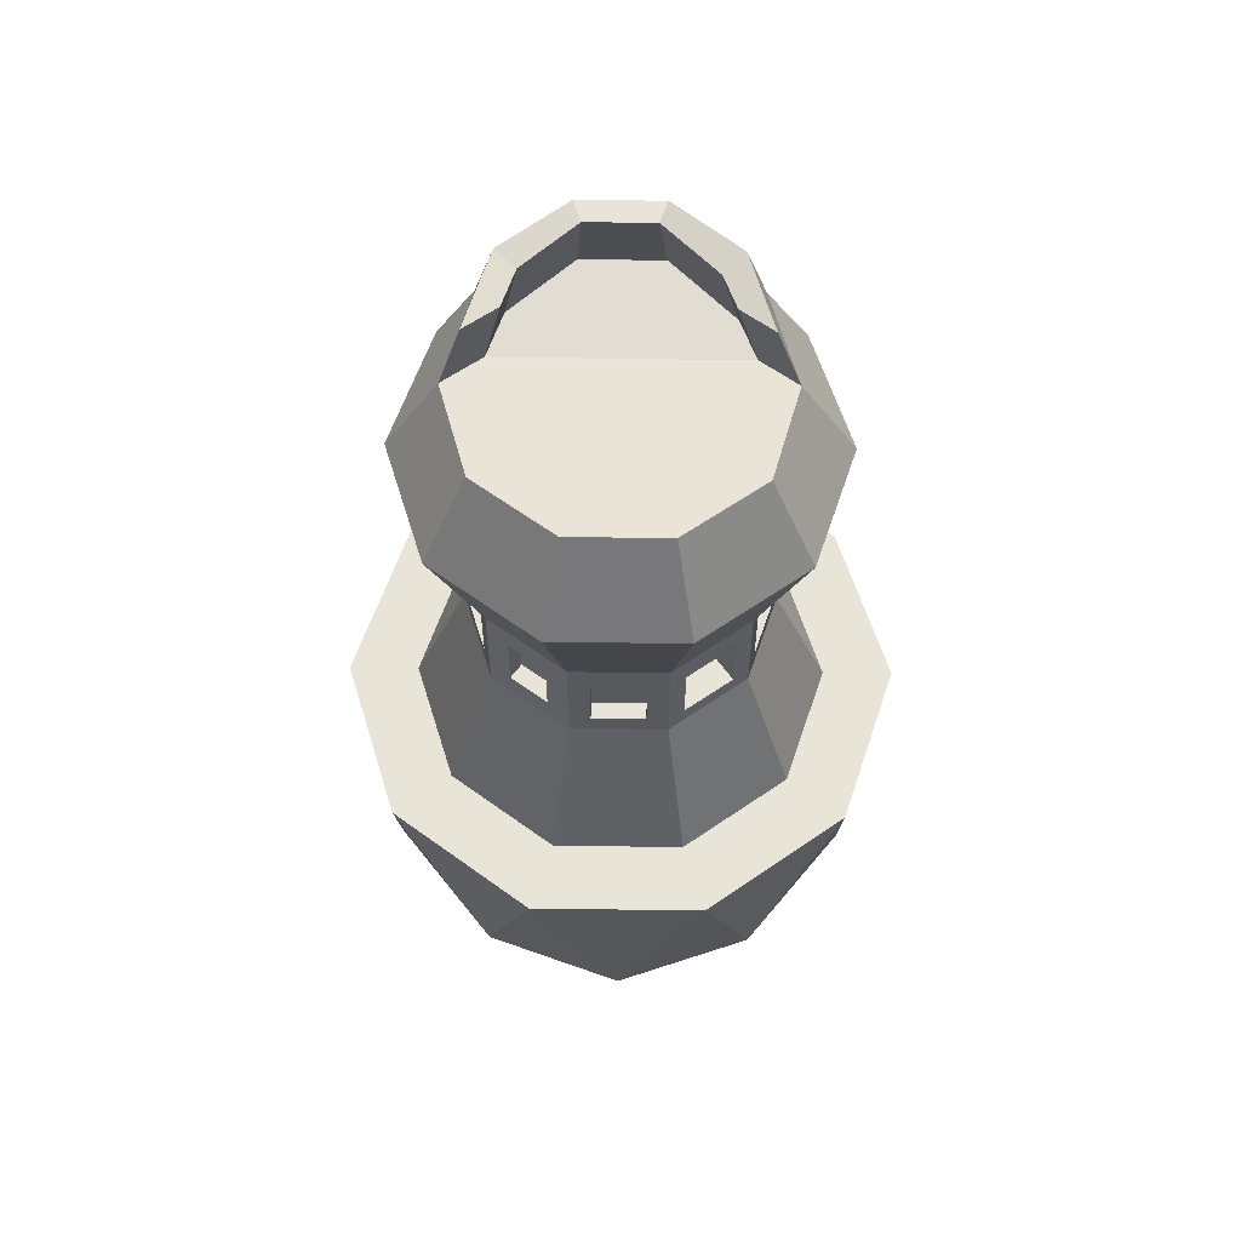
<metadata>
{"format":"obj","ext":"obj","renderer":"f3d","projection":"perspective","resolution":1024,"background":"white","views":[{"elev":60.5,"azim":54.7,"up":"+Y"}]}
</metadata>
<code>
g Icosphere.410
v -0 -1 0
v -0.1625 -0.8507 0.5
v 0.4253 -0.8507 0.309
v 0.7236 -0.4472 0.5257
v 0.8506 -0.5257 0
v 0.4253 -0.8507 0.309
v -0 -1 0
v -0.5257 -0.8507 0
v -0.1625 -0.8507 0.5
v -0 -1 0
v -0.1625 -0.8507 -0.5
v -0.5257 -0.8507 0
v -0 -1 0
v 0.4253 -0.8507 -0.309
v -0.1625 -0.8507 -0.5
v 0.7236 -0.4472 0.5257
v 0.9511 0.3892 0.309
v 0.8506 -0.5257 0
v -0.2764 -0.4472 0.8506
v -0 0.3892 1
v 0.2629 -0.5257 0.809
v -0.8944 -0.4472 0
v -0.9511 0.3892 0.309
v -0.6882 -0.5257 0.5
v -0.2764 -0.4472 -0.8506
v -0.5878 0.3892 -0.809
v -0.6882 -0.5257 -0.5
v 0.7236 -0.4472 -0.5257
v 0.5878 0.3892 -0.809
v 0.2629 -0.5257 -0.809
v 0.7236 -0.4472 0.5257
v 0.5878 0.3892 0.809
v 0.9511 0.3892 0.309
v -0.2764 -0.4472 0.8506
v -0.5878 0.3892 0.809
v -0 0.3892 1
v -0.8944 -0.4472 0
v -0.9511 0.3892 -0.309
v -0.9511 0.3892 0.309
v -0.2764 -0.4472 -0.8506
v -0 0.3892 -1
v -0.5878 0.3892 -0.809
v 0.7236 -0.4472 -0.5257
v 0.9511 0.3892 -0.309
v 0.5878 0.3892 -0.809
v 0.5878 0.3892 -0.809
v -0 0.3892 -1
v 0.2629 -0.5257 -0.809
v 0.2629 -0.5257 -0.809
v -0 0.3892 -1
v -0.2764 -0.4472 -0.8506
v -0.5878 0.3892 -0.809
v -0.9511 0.3892 -0.309
v -0.6882 -0.5257 -0.5
v -0.6882 -0.5257 -0.5
v -0.9511 0.3892 -0.309
v -0.8944 -0.4472 0
v -0.9511 0.3892 0.309
v -0.5878 0.3892 0.809
v -0.6882 -0.5257 0.5
v -0.6882 -0.5257 0.5
v -0.5878 0.3892 0.809
v -0.2764 -0.4472 0.8506
v -0 0.3892 1
v 0.5878 0.3892 0.809
v 0.2629 -0.5257 0.809
v 0.2629 -0.5257 0.809
v 0.5878 0.3892 0.809
v 0.7236 -0.4472 0.5257
v 0.9511 0.3892 0.309
v 0.9511 0.3892 -0.309
v 0.8506 -0.5257 0
v 0.8506 -0.5257 0
v 0.9511 0.3892 -0.309
v 0.7236 -0.4472 -0.5257
v 0.4253 -0.8507 -0.309
v 0.7236 -0.4472 -0.5257
v 0.2629 -0.5257 -0.809
v 0.4253 -0.8507 -0.309
v 0.2629 -0.5257 -0.809
v -0.1625 -0.8507 -0.5
v -0.1625 -0.8507 -0.5
v 0.2629 -0.5257 -0.809
v -0.2764 -0.4472 -0.8506
v -0.1625 -0.8507 -0.5
v -0.2764 -0.4472 -0.8506
v -0.6882 -0.5257 -0.5
v -0.1625 -0.8507 -0.5
v -0.6882 -0.5257 -0.5
v -0.5257 -0.8507 0
v -0.5257 -0.8507 0
v -0.6882 -0.5257 -0.5
v -0.8944 -0.4472 0
v -0.5257 -0.8507 0
v -0.8944 -0.4472 0
v -0.6882 -0.5257 0.5
v -0.5257 -0.8507 0
v -0.6882 -0.5257 0.5
v -0.1625 -0.8507 0.5
v -0.1625 -0.8507 0.5
v -0.6882 -0.5257 0.5
v -0.2764 -0.4472 0.8506
v 0.8506 -0.5257 0
v 0.7236 -0.4472 -0.5257
v 0.4253 -0.8507 -0.309
v 0.8506 -0.5257 0
v 0.4253 -0.8507 -0.309
v 0.4253 -0.8507 0.309
v 0.4253 -0.8507 0.309
v 0.4253 -0.8507 -0.309
v -0 -1 0
v -0.1625 -0.8507 0.5
v -0.2764 -0.4472 0.8506
v 0.2629 -0.5257 0.809
v -0.1625 -0.8507 0.5
v 0.2629 -0.5257 0.809
v 0.4253 -0.8507 0.309
v 0.4253 -0.8507 0.309
v 0.2629 -0.5257 0.809
v 0.7236 -0.4472 0.5257
v -0.2546 1.002 0.4627
v -0.2345 1.002 0.4007
v -0.04581 1.002 0.462
v -0.06595 1.002 0.524
v 0.7098 1.881 -0.2306
v 0.5365 2.205 -0.1743
v 0.3191 2.212 -0.449
v 0.4387 1.881 -0.6038
v -0.3546 1.279 0.3945
v -0.3145 1.279 0.3654
v -0.4447 1.279 0.1862
v -0.4847 1.279 0.2153
v 0.4748 1.007 0.229
v 0.4254 1.007 0.1931
v 0.4254 1.263 0.1931
v 0.4748 1.263 0.229
v 0.08521 1.022 0.5177
v 0.06582 1.022 0.458
v 0.216 1.022 0.4093
v 0.2354 1.022 0.4689
v -0.5187 0.979 -0.1222
v -0.4873 0.979 -0.1222
v -0.4873 0.979 0.1222
v -0.5187 0.979 0.1222
v 0.5187 1.271 -0.1023
v 0.4198 1.271 -0.1023
v 0.4198 1.271 0.1023
v 0.5187 1.271 0.1023
v -0.4867 1.283 -0.2125
v -0.4208 1.283 -0.1646
v -0.2866 1.283 -0.3493
v -0.3525 1.283 -0.3972
v -0.2685 2.271 -0.3691
v -0.004 2.191 -0.451
v 0.1643 2.207 -0.4009
v -0.3295 2.21 0.2766
v -0.4324 2.272 -0.1413
v -0.4292 2.217 0.1345
v -0.7098 1.881 0.2306
v -0.5358 2.244 0.1737
v -0.3295 2.21 0.4468
v -0.4387 1.881 0.6038
v 0.4387 1.881 0.6038
v 0.3316 2.205 0.4564
v 0.5365 2.205 0.1743
v 0.7098 1.881 0.2306
v -0 1.881 -0.7464
v -0.002841 2.246 -0.5582
v -0.3313 2.271 -0.4557
v -0.4387 1.881 -0.6038
v -0 1.881 0.7464
v -1.164e-07 2.205 0.5641
v 0.3316 2.205 0.4564
v 0.4387 1.881 0.6038
v 0.4387 1.881 -0.6038
v 0.3191 2.212 -0.449
v -0.002841 2.246 -0.5582
v -0 1.881 -0.7464
v -0.7098 1.881 -0.2306
v -0.536 2.27 -0.1743
v -0.5358 2.244 0.1737
v -0.7098 1.881 0.2306
v 0.7098 1.881 0.2306
v 0.5365 2.205 0.1743
v 0.5365 2.205 -0.1743
v 0.7098 1.881 -0.2306
v -0.4387 1.881 -0.6038
v -0.3313 2.271 -0.4557
v -0.536 2.27 -0.1743
v -0.7098 1.881 -0.2306
v -0.4387 1.881 0.6038
v -0.3295 2.21 0.4468
v -1.164e-07 2.205 0.5641
v -0 1.881 0.7464
v 0.3316 2.205 0.4564
v -1.164e-07 2.205 0.5641
v -0.3295 2.21 0.4468
v 0.5365 2.205 0.1743
v 0.5365 2.205 -0.1743
v 0.3191 2.212 -0.449
v 0.1643 2.207 -0.4009
v -0.3295 2.21 0.2766
v -0.3295 2.21 0.4468
v -0.2909 2.471 0.3763
v -0.2909 2.471 0.2322
v -0.3295 2.21 0.2766
v -0.3295 2.21 0.2766
v -0.2909 2.471 0.2322
v -0.377 2.476 0.1138
v -0.4292 2.217 0.1345
v -0.002841 2.246 -0.5582
v -0.01459 2.503 -0.4741
v -0.2909 2.525 -0.3843
v -0.3313 2.271 -0.4557
v -0.2685 2.271 -0.3691
v -0.2386 2.525 -0.3123
v -0.01459 2.455 -0.385
v -0.004 2.191 -0.451
v 0.1643 2.207 -0.4009
v 0.1247 2.471 -0.3398
v 0.2617 2.471 -0.3843
v 0.3191 2.212 -0.449
v 0.3206 0.9327 -0.4412
v 0.4387 0.3892 -0.6038
v 0.7098 0.3892 -0.2306
v 0.5187 0.9327 -0.1685
v -0.3206 0.9327 -0.4412
v -0.4387 0.3892 -0.6038
v -0 0.3892 -0.7464
v -1.284e-07 0.9327 -0.5454
v -0.5187 0.9327 0.1685
v -0.7098 0.3892 0.2306
v -0.7098 0.3892 -0.2306
v -0.5187 0.9327 -0.1685
v -1.284e-07 0.9327 0.5454
v -0 0.3892 0.7464
v -0.4387 0.3892 0.6038
v -0.3206 0.9327 0.4412
v 0.5187 0.9327 0.1685
v 0.7098 0.3892 0.2306
v 0.4387 0.3892 0.6038
v 0.3206 0.9327 0.4412
v -1.284e-07 0.9327 -0.5454
v -0 0.3892 -0.7464
v 0.4387 0.3892 -0.6038
v 0.3206 0.9327 -0.4412
v -0.5187 0.9327 -0.1685
v -0.7098 0.3892 -0.2306
v -0.4387 0.3892 -0.6038
v -0.3206 0.9327 -0.4412
v -0.3206 0.9327 0.4412
v -0.4387 0.3892 0.6038
v -0.7098 0.3892 0.2306
v -0.5187 0.9327 0.1685
v 0.3206 0.9327 0.4412
v 0.4387 0.3892 0.6038
v -0 0.3892 0.7464
v -1.284e-07 0.9327 0.5454
v 0.5187 0.9327 -0.1685
v 0.7098 0.3892 -0.2306
v 0.7098 0.3892 0.2306
v 0.5187 0.9327 0.1685
v 0.5187 1.337 -0.1685
v 0.7098 1.881 -0.2306
v 0.4387 1.881 -0.6038
v 0.3206 1.337 -0.4412
v -1.284e-07 1.337 -0.5454
v -0 1.881 -0.7464
v -0.4387 1.881 -0.6038
v -0.3206 1.337 -0.4412
v -0.5187 1.337 -0.1685
v -0.7098 1.881 -0.2306
v -0.7098 1.881 0.2306
v -0.5187 1.337 0.1685
v -0.3206 1.337 0.4412
v -0.4387 1.881 0.6038
v -0 1.881 0.7464
v -1.284e-07 1.337 0.5454
v 0.3206 1.337 0.4412
v 0.4387 1.881 0.6038
v 0.7098 1.881 0.2306
v 0.5187 1.337 0.1685
v 0.3206 1.337 -0.4412
v 0.4387 1.881 -0.6038
v -0 1.881 -0.7464
v -1.284e-07 1.337 -0.5454
v -0.3206 1.337 -0.4412
v -0.4387 1.881 -0.6038
v -0.7098 1.881 -0.2306
v -0.5187 1.337 -0.1685
v -0.5187 1.337 0.1685
v -0.7098 1.881 0.2306
v -0.4387 1.881 0.6038
v -0.3206 1.337 0.4412
v -1.284e-07 1.337 0.5454
v -0 1.881 0.7464
v 0.4387 1.881 0.6038
v 0.3206 1.337 0.4412
v 0.5187 1.337 0.1685
v 0.7098 1.881 0.2306
v 0.7098 1.881 -0.2306
v 0.5187 1.337 -0.1685
v -0.2386 2.525 -0.3123
v -0.2909 2.525 -0.3843
v -0.01459 2.503 -0.4741
v -0.01459 2.455 -0.385
v -0.377 2.476 0.1138
v -0.4617 2.504 0.1413
v -0.4617 2.525 -0.1493
v -0.377 2.525 -0.1217
v -0.01459 2.455 -0.385
v -0.01459 2.503 -0.4741
v 0.2617 2.471 -0.3843
v 0.1247 2.471 -0.3398
v -0.377 2.525 -0.1217
v -0.4617 2.525 -0.1493
v -0.2909 2.525 -0.3843
v -0.2386 2.525 -0.3123
v -0.2909 2.471 0.2322
v -0.2909 2.471 0.3763
v -0.4617 2.504 0.1413
v -0.377 2.476 0.1138
v 0.3191 2.212 -0.449
v 0.2617 2.471 -0.3843
v -0.01459 2.503 -0.4741
v -0.002841 2.246 -0.5582
v -0.4292 2.217 0.1345
v -0.377 2.476 0.1138
v -0.377 2.525 -0.1217
v -0.4324 2.272 -0.1413
v -0.536 2.27 -0.1743
v -0.4617 2.525 -0.1493
v -0.4617 2.504 0.1413
v -0.5358 2.244 0.1737
v -0.3313 2.271 -0.4557
v -0.2909 2.525 -0.3843
v -0.4617 2.525 -0.1493
v -0.536 2.27 -0.1743
v -0.004 2.191 -0.451
v -0.01459 2.455 -0.385
v 0.1247 2.471 -0.3398
v 0.1643 2.207 -0.4009
v -0.5358 2.244 0.1737
v -0.4617 2.504 0.1413
v -0.2909 2.471 0.3763
v -0.3295 2.21 0.4468
v -0.4324 2.272 -0.1413
v -0.377 2.525 -0.1217
v -0.2386 2.525 -0.3123
v -0.2685 2.271 -0.3691
v 0.4799 0.9986 -0.2219
v 0.4222 0.9986 -0.18
v 0.3016 0.9986 -0.3459
v 0.3593 0.9986 -0.3879
v -0.2651 1.279 -0.4592
v -0.2337 1.279 -0.3627
v -0.02412 1.279 -0.4309
v -0.05547 1.279 -0.5274
v 0.2651 0.991 -0.4592
v 0.2445 0.991 -0.3958
v 0.03483 0.991 -0.464
v 0.05543 0.991 -0.5274
v -0.02412 0.991 -0.4309
v -0.02412 1.279 -0.4309
v -0.2337 1.279 -0.3627
v -0.2337 0.991 -0.3627
v -0.05547 1.279 -0.5274
v -0.02412 1.279 -0.4309
v -0.02412 0.991 -0.4309
v -0.05547 0.991 -0.5274
v -0.05547 0.991 -0.5274
v -0.02412 0.991 -0.4309
v -0.2337 0.991 -0.3627
v -0.2651 0.991 -0.4592
v -0.2651 0.991 -0.4592
v -0.2337 0.991 -0.3627
v -0.2337 1.279 -0.3627
v -0.2651 1.279 -0.4592
v 0.2445 0.991 -0.3958
v 0.2445 1.279 -0.3958
v 0.03483 1.279 -0.464
v 0.03483 0.991 -0.464
v 0.2651 1.279 -0.4592
v 0.2445 1.279 -0.3958
v 0.2445 0.991 -0.3958
v 0.2651 0.991 -0.4592
v 0.05543 1.279 -0.5274
v 0.03483 1.279 -0.464
v 0.2445 1.279 -0.3958
v 0.2651 1.279 -0.4592
v 0.05543 0.991 -0.5274
v 0.03483 0.991 -0.464
v 0.03483 1.279 -0.464
v 0.05543 1.279 -0.5274
v 0.4222 0.9986 -0.18
v 0.4222 1.271 -0.18
v 0.3016 1.271 -0.3459
v 0.3016 0.9986 -0.3459
v 0.3593 0.9986 -0.3879
v 0.3016 0.9986 -0.3459
v 0.3016 1.271 -0.3459
v 0.3593 1.271 -0.3879
v 0.3593 1.271 -0.3879
v 0.3016 1.271 -0.3459
v 0.4222 1.271 -0.18
v 0.4799 1.271 -0.2219
v 0.4799 1.271 -0.2219
v 0.4222 1.271 -0.18
v 0.4222 0.9986 -0.18
v 0.4799 0.9986 -0.2219
v 0.4198 0.9989 0.1023
v 0.4198 1.271 0.1023
v 0.4198 1.271 -0.1023
v 0.4198 0.9989 -0.1023
v 0.5187 1.271 0.1023
v 0.4198 1.271 0.1023
v 0.4198 0.9989 0.1023
v 0.5187 0.9989 0.1023
v 0.5187 0.9989 0.1023
v 0.4198 0.9989 0.1023
v 0.4198 0.9989 -0.1023
v 0.5187 0.9989 -0.1023
v 0.5187 0.9989 -0.1023
v 0.4198 0.9989 -0.1023
v 0.4198 1.271 -0.1023
v 0.5187 1.271 -0.1023
v 0.3151 1.007 0.3449
v 0.3151 1.263 0.3449
v 0.4254 1.263 0.1931
v 0.4254 1.007 0.1931
v 0.4748 1.263 0.229
v 0.4254 1.263 0.1931
v 0.3151 1.263 0.3449
v 0.3645 1.263 0.3807
v 0.3645 1.263 0.3807
v 0.3151 1.263 0.3449
v 0.3151 1.007 0.3449
v 0.3645 1.007 0.3807
v 0.3645 1.007 0.3807
v 0.3151 1.007 0.3449
v 0.4254 1.007 0.1931
v 0.4748 1.007 0.229
v 0.06582 1.022 0.458
v 0.06582 1.248 0.458
v 0.216 1.248 0.4093
v 0.216 1.022 0.4093
v 0.08521 1.248 0.5177
v 0.06582 1.248 0.458
v 0.06582 1.022 0.458
v 0.08521 1.022 0.5177
v 0.2354 1.248 0.4689
v 0.216 1.248 0.4093
v 0.06582 1.248 0.458
v 0.08521 1.248 0.5177
v 0.2354 1.022 0.4689
v 0.216 1.022 0.4093
v 0.216 1.248 0.4093
v 0.2354 1.248 0.4689
v -0.2345 1.002 0.4007
v -0.2345 1.268 0.4007
v -0.04581 1.268 0.462
v -0.04581 1.002 0.462
v -0.06595 1.002 0.524
v -0.04581 1.002 0.462
v -0.04581 1.268 0.462
v -0.06595 1.268 0.524
v -0.06595 1.268 0.524
v -0.04581 1.268 0.462
v -0.2345 1.268 0.4007
v -0.2546 1.268 0.4627
v -0.2546 1.268 0.4627
v -0.2345 1.268 0.4007
v -0.2345 1.002 0.4007
v -0.2546 1.002 0.4627
v -0.4447 0.9905 0.1862
v -0.4447 1.279 0.1862
v -0.3145 1.279 0.3654
v -0.3145 0.9905 0.3654
v -0.4847 1.279 0.2153
v -0.4447 1.279 0.1862
v -0.4447 0.9905 0.1862
v -0.4847 0.9905 0.2153
v -0.4847 0.9905 0.2153
v -0.4447 0.9905 0.1862
v -0.3145 0.9905 0.3654
v -0.3546 0.9905 0.3945
v -0.3546 0.9905 0.3945
v -0.3145 0.9905 0.3654
v -0.3145 1.279 0.3654
v -0.3546 1.279 0.3945
v -0.4873 0.979 -0.1222
v -0.4873 1.291 -0.1222
v -0.4873 1.291 0.1222
v -0.4873 0.979 0.1222
v -0.5187 0.979 0.1222
v -0.4873 0.979 0.1222
v -0.4873 1.291 0.1222
v -0.5187 1.291 0.1222
v -0.5187 1.291 0.1222
v -0.4873 1.291 0.1222
v -0.4873 1.291 -0.1222
v -0.5187 1.291 -0.1222
v -0.5187 1.291 -0.1222
v -0.4873 1.291 -0.1222
v -0.4873 0.979 -0.1222
v -0.5187 0.979 -0.1222
v -0.2866 0.987 -0.3493
v -0.2866 1.283 -0.3493
v -0.4208 1.283 -0.1646
v -0.4208 0.987 -0.1646
v -0.4867 0.987 -0.2125
v -0.4208 0.987 -0.1646
v -0.4208 1.283 -0.1646
v -0.4867 1.283 -0.2125
v -0.3525 0.987 -0.3972
v -0.2866 0.987 -0.3493
v -0.4208 0.987 -0.1646
v -0.4867 0.987 -0.2125
v -0.3525 1.283 -0.3972
v -0.2866 1.283 -0.3493
v -0.2866 0.987 -0.3493
v -0.3525 0.987 -0.3972
v 0.5187 1.271 -0.1023
v 0.5187 0.9327 -0.1685
v 0.5187 0.9989 -0.1023
v 0.5187 1.337 -0.1685
v 0.5187 0.9327 0.1685
v 0.5187 1.271 0.1023
v 0.5187 0.9989 0.1023
v 0.5187 1.337 0.1685
v -0.2651 1.279 -0.4592
v -0.3206 0.9327 -0.4412
v -0.2651 0.991 -0.4592
v -0.3206 1.337 -0.4412
v -1.284e-07 0.9327 -0.5454
v -0.05547 1.279 -0.5274
v -0.05547 0.991 -0.5274
v -1.284e-07 1.337 -0.5454
v -0.4867 1.283 -0.2125
v -0.5187 0.9327 -0.1685
v -0.4867 0.987 -0.2125
v -0.5187 1.337 -0.1685
v -0.3206 0.9327 -0.4412
v -0.3525 1.283 -0.3972
v -0.3525 0.987 -0.3972
v -0.3206 1.337 -0.4412
v 0.3593 1.271 -0.3879
v 0.3206 0.9327 -0.4412
v 0.3593 0.9986 -0.3879
v 0.3206 1.337 -0.4412
v 0.5187 0.9327 -0.1685
v 0.4799 1.271 -0.2219
v 0.4799 0.9986 -0.2219
v 0.5187 1.337 -0.1685
v 0.05543 1.279 -0.5274
v -1.284e-07 0.9327 -0.5454
v 0.05543 0.991 -0.5274
v -1.284e-07 1.337 -0.5454
v 0.3206 0.9327 -0.4412
v 0.2651 1.279 -0.4592
v 0.2651 0.991 -0.4592
v 0.3206 1.337 -0.4412
v -0.5187 1.291 0.1222
v -0.5187 1.337 0.1685
v -0.5187 0.9327 0.1685
v -0.5187 0.979 0.1222
v -0.5187 1.291 -0.1222
v -0.5187 0.9327 -0.1685
v -0.5187 1.337 -0.1685
v -0.5187 0.979 -0.1222
v -0.2546 1.002 0.4627
v -0.3206 1.337 0.4412
v -0.2546 1.268 0.4627
v -0.3206 0.9327 0.4412
v -1.284e-07 1.337 0.5454
v -0.06595 1.002 0.524
v -0.06595 1.268 0.524
v -1.284e-07 0.9327 0.5454
v 0.08521 1.022 0.5177
v -1.284e-07 1.337 0.5454
v 0.08521 1.248 0.5177
v -1.284e-07 0.9327 0.5454
v 0.3206 1.337 0.4412
v 0.2354 1.022 0.4689
v 0.2354 1.248 0.4689
v 0.3206 0.9327 0.4412
v 0.4387 0.3892 -0.6038
v 0.9511 0.3892 -0.309
v 0.7098 0.3892 -0.2306
v 0.5878 0.3892 -0.809
v 0.9511 0.3892 0.309
v -0 0.3892 -0.7464
v 0.7098 0.3892 0.2306
v -0 0.3892 -1
v 0.5878 0.3892 0.809
v -0.4387 0.3892 -0.6038
v 0.4387 0.3892 0.6038
v -0.5878 0.3892 -0.809
v -0 0.3892 1
v -0.7098 0.3892 -0.2306
v -0 0.3892 0.7464
v -0.9511 0.3892 -0.309
v -0.5878 0.3892 0.809
v -0.7098 0.3892 0.2306
v -0.4387 0.3892 0.6038
v -0.9511 0.3892 0.309
v 0.3645 1.007 0.3807
v 0.3206 1.337 0.4412
v 0.3645 1.263 0.3807
v 0.3206 0.9327 0.4412
v 0.5187 1.337 0.1685
v 0.4748 1.007 0.229
v 0.4748 1.263 0.229
v 0.5187 0.9327 0.1685
v -0.4847 0.9905 0.2153
v -0.5187 0.9327 0.1685
v -0.5187 1.337 0.1685
v -0.4847 1.279 0.2153
v -0.3546 0.9905 0.3945
v -0.3206 1.337 0.4412
v -0.3206 0.9327 0.4412
v -0.3546 1.279 0.3945
g Icosphere.410_0
f 3 2 1
f 6 5 4
f 9 8 7
f 12 11 10
f 15 14 13
f 18 17 16
f 21 20 19
f 24 23 22
f 27 26 25
f 30 29 28
f 33 32 31
f 36 35 34
f 39 38 37
f 42 41 40
f 45 44 43
f 48 47 46
f 51 50 49
f 54 53 52
f 57 56 55
f 60 59 58
f 63 62 61
f 66 65 64
f 69 68 67
f 72 71 70
f 75 74 73
f 78 77 76
f 81 80 79
f 84 83 82
f 87 86 85
f 90 89 88
f 93 92 91
f 96 95 94
f 99 98 97
f 102 101 100
f 105 104 103
f 108 107 106
f 111 110 109
f 114 113 112
f 117 116 115
f 120 119 118
f 123 122 121
f 124 123 121
f 127 126 125
f 128 127 125
f 131 130 129
f 132 131 129
f 135 134 133
f 136 135 133
f 139 138 137
f 140 139 137
f 143 142 141
f 144 143 141
f 147 146 145
f 148 147 145
f 151 150 149
f 152 151 149
f 155 154 153
f 153 156 155
f 153 157 156
f 157 158 156
f 161 160 159
f 162 161 159
f 165 164 163
f 166 165 163
f 169 168 167
f 170 169 167
f 173 172 171
f 174 173 171
f 177 176 175
f 178 177 175
f 181 180 179
f 182 181 179
f 185 184 183
f 186 185 183
f 189 188 187
f 190 189 187
f 193 192 191
f 194 193 191
f 197 196 195
f 197 195 198
f 197 198 199
f 199 200 197
f 197 200 201
f 202 197 201
f 205 204 203
f 206 205 203
f 209 208 207
f 210 209 207
f 213 212 211
f 214 213 211
f 217 216 215
f 218 217 215
f 221 220 219
f 222 221 219
f 225 224 223
f 226 225 223
f 229 228 227
f 230 229 227
f 233 232 231
f 234 233 231
f 237 236 235
f 238 237 235
f 241 240 239
f 242 241 239
f 245 244 243
f 246 245 243
f 249 248 247
f 250 249 247
f 253 252 251
f 254 253 251
f 257 256 255
f 258 257 255
f 261 260 259
f 262 261 259
f 265 264 263
f 266 265 263
f 269 268 267
f 270 269 267
f 273 272 271
f 274 273 271
f 277 276 275
f 278 277 275
f 281 280 279
f 282 281 279
f 285 284 283
f 286 285 283
f 289 288 287
f 290 289 287
f 293 292 291
f 294 293 291
f 297 296 295
f 298 297 295
f 301 300 299
f 302 301 299
f 305 304 303
f 306 305 303
f 309 308 307
f 310 309 307
f 313 312 311
f 314 313 311
f 317 316 315
f 318 317 315
f 321 320 319
f 322 321 319
f 325 324 323
f 326 325 323
f 329 328 327
f 330 329 327
f 333 332 331
f 334 333 331
f 337 336 335
f 338 337 335
f 341 340 339
f 342 341 339
f 345 344 343
f 346 345 343
f 349 348 347
f 350 349 347
f 353 352 351
f 354 353 351
f 357 356 355
f 358 357 355
f 361 360 359
f 362 361 359
f 365 364 363
f 366 365 363
f 369 368 367
f 370 369 367
f 373 372 371
f 374 373 371
f 377 376 375
f 378 377 375
f 381 380 379
f 382 381 379
f 385 384 383
f 386 385 383
f 389 388 387
f 390 389 387
f 393 392 391
f 394 393 391
f 397 396 395
f 398 397 395
f 401 400 399
f 402 401 399
f 405 404 403
f 406 405 403
f 409 408 407
f 410 409 407
f 413 412 411
f 414 413 411
f 417 416 415
f 418 417 415
f 421 420 419
f 422 421 419
f 425 424 423
f 426 425 423
f 429 428 427
f 430 429 427
f 433 432 431
f 434 433 431
f 437 436 435
f 438 437 435
f 441 440 439
f 442 441 439
f 445 444 443
f 446 445 443
f 449 448 447
f 450 449 447
f 453 452 451
f 454 453 451
f 457 456 455
f 458 457 455
f 461 460 459
f 462 461 459
f 465 464 463
f 466 465 463
f 469 468 467
f 470 469 467
f 473 472 471
f 474 473 471
f 477 476 475
f 478 477 475
f 481 480 479
f 482 481 479
f 485 484 483
f 486 485 483
f 489 488 487
f 490 489 487
f 493 492 491
f 494 493 491
f 497 496 495
f 498 497 495
f 501 500 499
f 502 501 499
f 505 504 503
f 506 505 503
f 509 508 507
f 510 509 507
f 513 512 511
f 514 513 511
f 517 516 515
f 518 517 515
f 521 520 519
f 522 521 519
f 525 524 523
f 524 526 523
f 527 524 525
f 523 526 528
f 529 527 525
f 526 530 528
f 530 527 529
f 528 530 529
f 533 532 531
f 532 534 531
f 535 532 533
f 531 534 536
f 537 535 533
f 534 538 536
f 538 535 537
f 536 538 537
f 541 540 539
f 540 542 539
f 543 540 541
f 539 542 544
f 545 543 541
f 542 546 544
f 546 543 545
f 544 546 545
f 549 548 547
f 548 550 547
f 551 548 549
f 547 550 552
f 553 551 549
f 550 554 552
f 554 551 553
f 552 554 553
f 557 556 555
f 556 558 555
f 559 556 557
f 555 558 560
f 561 559 557
f 558 562 560
f 562 559 561
f 560 562 561
f 565 564 563
f 566 565 563
f 563 564 567
f 568 565 566
f 564 569 567
f 570 568 566
f 567 569 570
f 569 568 570
f 573 572 571
f 572 574 571
f 575 572 573
f 571 574 576
f 577 575 573
f 574 578 576
f 578 575 577
f 576 578 577
f 581 580 579
f 580 582 579
f 583 580 581
f 579 582 584
f 585 583 581
f 582 586 584
f 586 583 585
f 584 586 585
f 589 588 587
f 588 590 587
f 591 588 589
f 587 590 592
f 593 591 589
f 590 594 592
f 595 591 593
f 592 594 596
f 597 595 593
f 594 598 596
f 599 595 597
f 596 598 600
f 601 599 597
f 598 602 600
f 603 599 601
f 600 602 604
f 605 603 601
f 602 606 604
f 606 603 605
f 604 606 605
f 609 608 607
f 608 610 607
f 611 608 609
f 607 610 612
f 613 611 609
f 610 614 612
f 614 611 613
f 612 614 613
f 617 616 615
f 618 617 615
f 615 616 619
f 620 617 618
f 616 621 619
f 622 620 618
f 619 621 622
f 621 620 622

</code>
